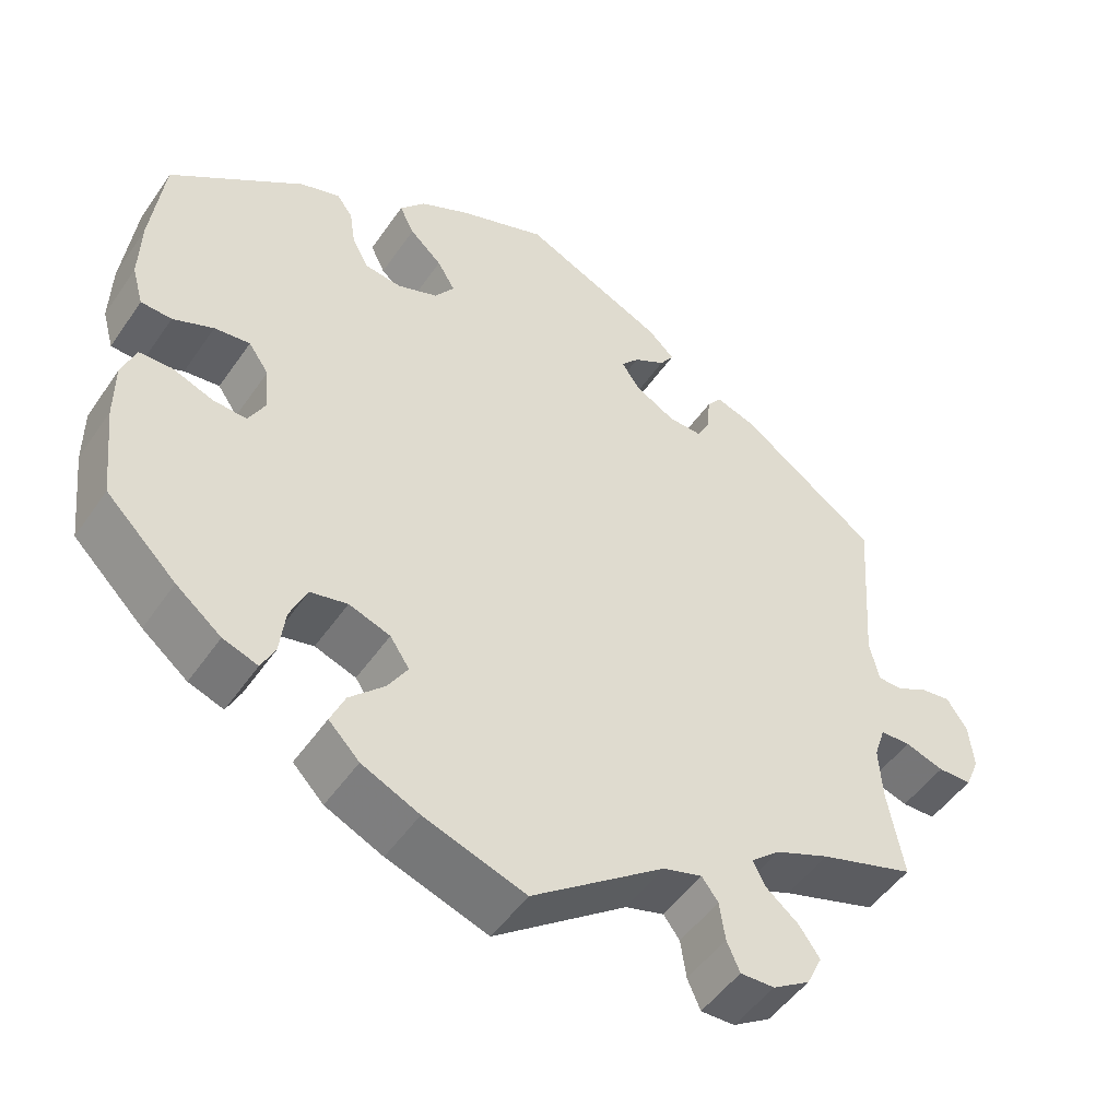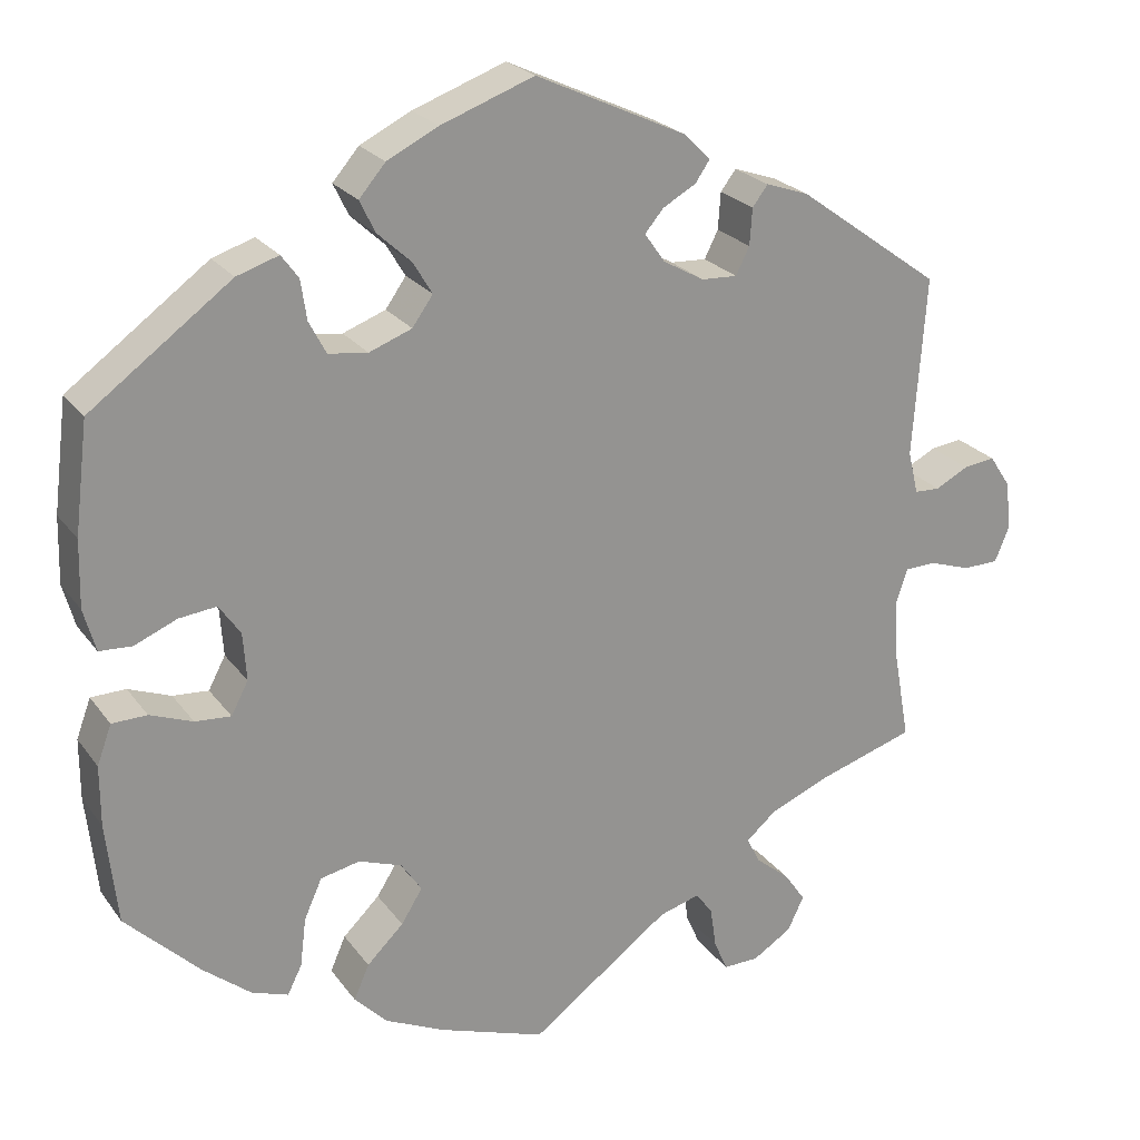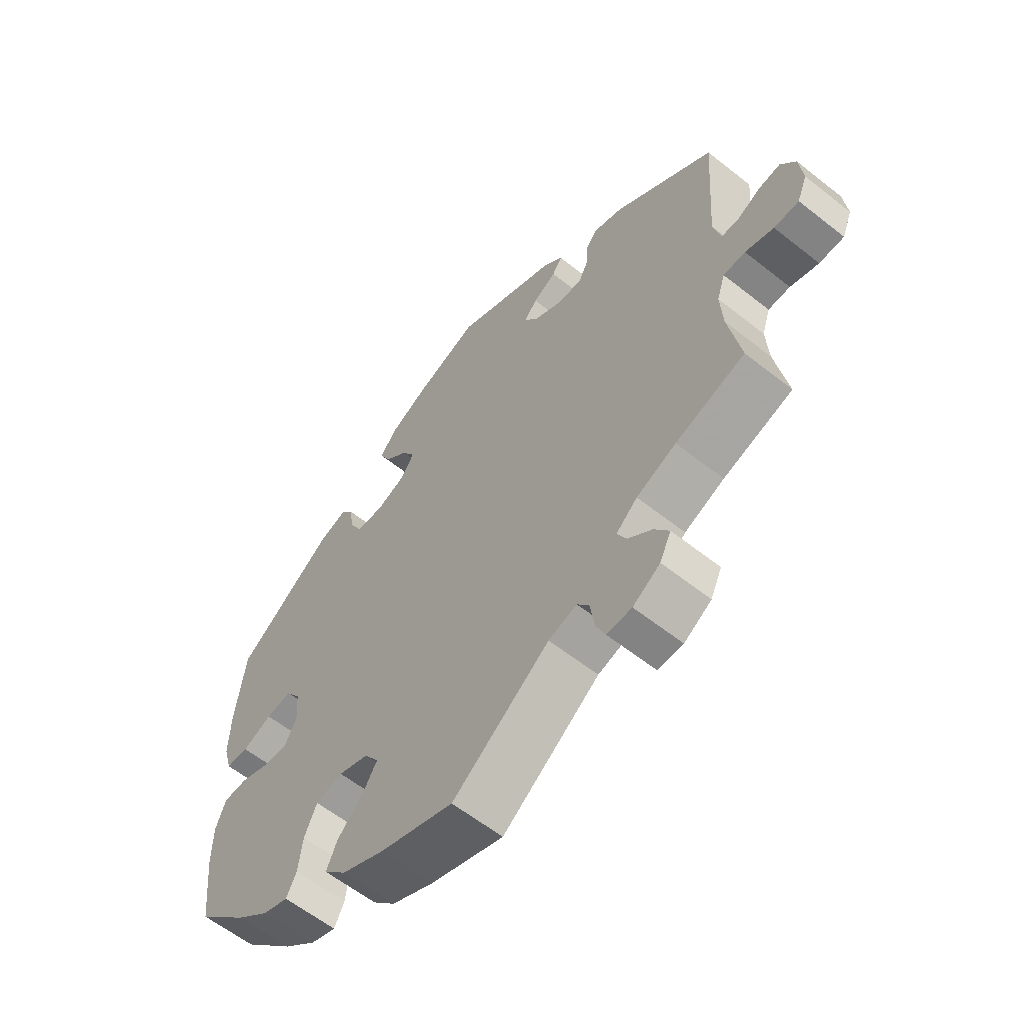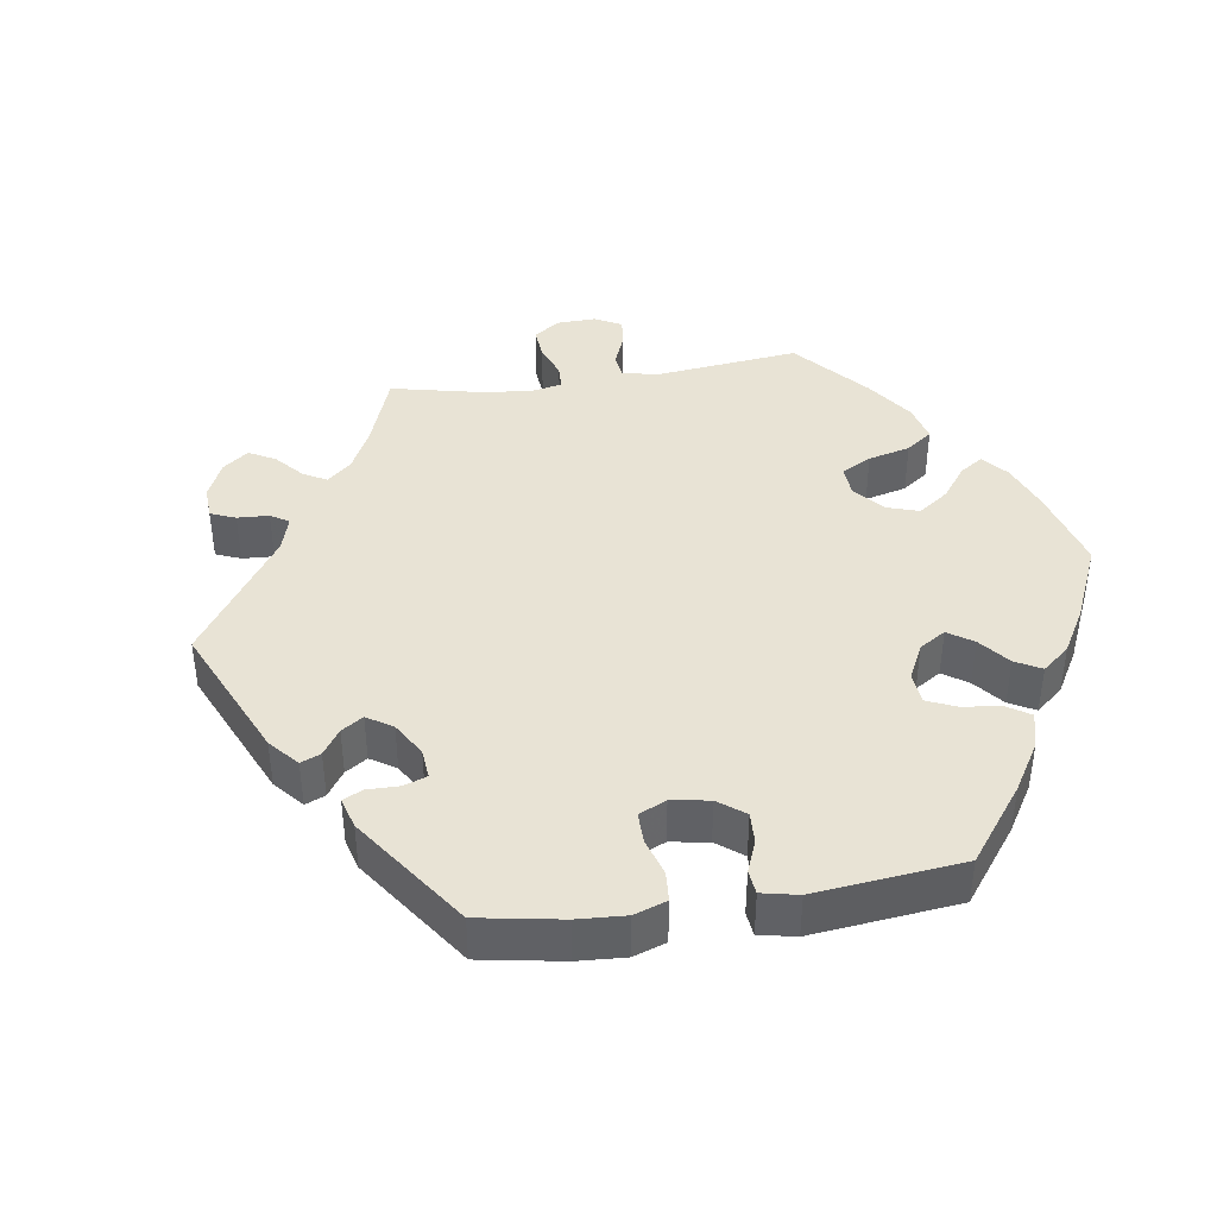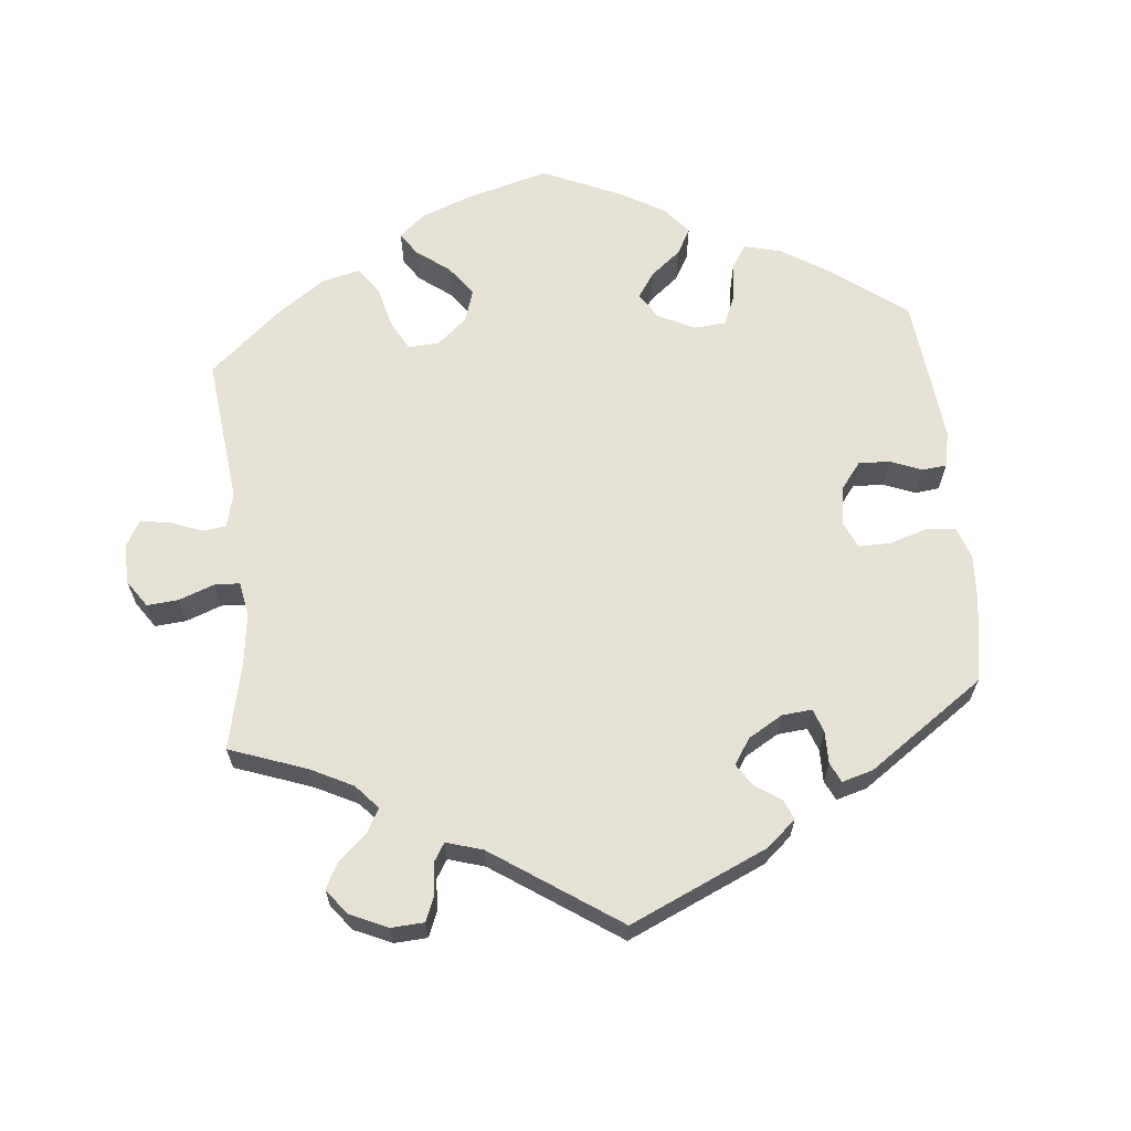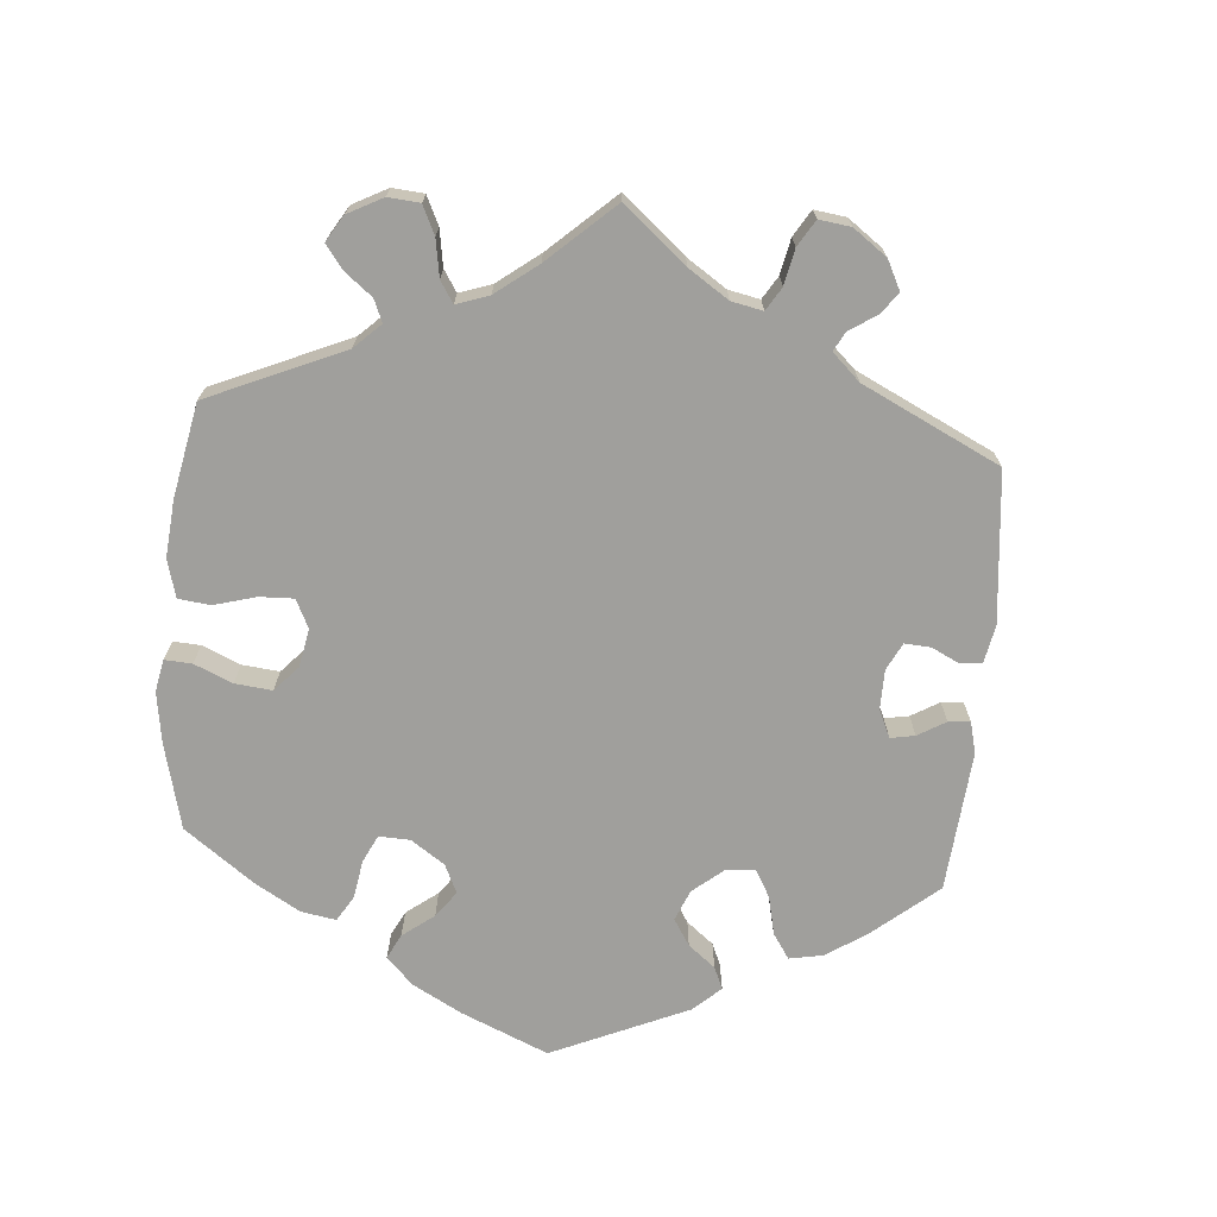
<metadata>
{"format":"obj","ext":"obj","renderer":"f3d","projection":"perspective","resolution":1024,"background":"white","views":[{"elev":-49.6,"azim":146.8,"up":"+Z"},{"elev":23.4,"azim":153.2,"up":"+Z"},{"elev":-60.0,"azim":-129.1,"up":"+Z"},{"elev":41.1,"azim":21.4,"up":"+Y"},{"elev":64.7,"azim":-65.6,"up":"+Y"},{"elev":-71.2,"azim":-124.9,"up":"+Y"}]}
</metadata>
<code>
v -0.332 0.07 0.411
v -0.282 0.07 0.428
v -0.264 0.07 0.404
v -0.261 0.07 0.361
v -0.245 0.07 0.329
v -0.203 0.07 0.331
v -0.155 0.07 0.358
v -0.131 0.07 0.392
v -0.153 0.07 0.418
v -0.192 0.07 0.44
v -0.209 0.07 0.465
v -0.177 0.07 0.496
v -0.001 0.07 0.578
v 0.108 0.07 0.538
v 0.168 0.07 0.508
v 0.199 0.07 0.472
v 0.181 0.07 0.435
v 0.141 0.07 0.398
v 0.119 0.07 0.361
v 0.143 0.07 0.327
v 0.193 0.07 0.308
v 0.239 0.07 0.314
v 0.259 0.07 0.352
v 0.266 0.07 0.399
v 0.286 0.07 0.426
v 0.335 0.07 0.41
v 0.5 0.07 0.289
v 0.516 0.07 0.16
v 0.518 0.07 0.082
v 0.504 0.07 0.032
v 0.466 0.07 0.03
v 0.416 0.07 0.051
v 0.372 0.07 0.056
v 0.347 0.07 0.02
v 0.343 0.07 -0.036
v 0.363 0.07 -0.074
v 0.405 0.07 -0.071
v 0.455 0.07 -0.052
v 0.496 0.07 -0.053
v 0.513 0.07 -0.099
v 0.513 0.07 -0.17
v 0.5 0.07 -0.289
v 0.413 0.07 -0.374
v 0.357 0.07 -0.419
v 0.314 0.07 -0.434
v 0.297 0.07 -0.4
v 0.29 0.07 -0.343
v 0.269 0.07 -0.296
v 0.223 0.07 -0.286
v 0.172 0.07 -0.304
v 0.148 0.07 -0.34
v 0.173 0.07 -0.38
v 0.216 0.07 -0.422
v 0.234 0.07 -0.463
v 0.196 0.07 -0.502
v 0.125 0.07 -0.535
v 0 0.07 -0.578
v -0.164 0.07 -0.457
v -0.212 0.07 -0.443
v -0.232 0.07 -0.47
v -0.239 0.07 -0.518
v -0.255 0.07 -0.555
v -0.297 0.07 -0.554
v -0.343 0.07 -0.525
v -0.362 0.07 -0.485
v -0.337 0.07 -0.449
v -0.297 0.07 -0.416
v -0.281 0.07 -0.385
v -0.317 0.07 -0.354
v -0.384 0.07 -0.326
v -0.501 0.07 -0.289
v -0.481 0.07 -0.178
v -0.477 0.07 -0.112
v -0.491 0.07 -0.07
v -0.528 0.07 -0.069
v -0.576 0.07 -0.085
v -0.618 0.07 -0.084
v -0.635 0.07 -0.043
v -0.629 0.07 0.014
v -0.604 0.07 0.052
v -0.567 0.07 0.047
v -0.528 0.07 0.027
v -0.498 0.07 0.028
v -0.486 0.07 0.079
v -0.501 0.07 0.289
v -0.332 0 0.411
v -0.282 0 0.428
v -0.264 0 0.404
v -0.261 0 0.361
v -0.245 0 0.329
v -0.203 0 0.331
v -0.155 0 0.358
v -0.131 0 0.392
v -0.153 0 0.418
v -0.192 0 0.44
v -0.209 0 0.465
v -0.177 0 0.496
v -0.001 0 0.578
v 0.108 0 0.538
v 0.168 0 0.508
v 0.199 0 0.472
v 0.181 0 0.435
v 0.141 0 0.398
v 0.119 0 0.361
v 0.143 0 0.327
v 0.193 0 0.308
v 0.239 0 0.314
v 0.259 0 0.352
v 0.266 0 0.399
v 0.286 0 0.426
v 0.335 0 0.41
v 0.5 0 0.289
v 0.516 0 0.16
v 0.518 0 0.082
v 0.504 0 0.032
v 0.466 0 0.03
v 0.416 0 0.051
v 0.372 0 0.056
v 0.347 0 0.02
v 0.343 0 -0.036
v 0.363 0 -0.074
v 0.405 0 -0.071
v 0.455 0 -0.052
v 0.496 0 -0.053
v 0.513 0 -0.099
v 0.513 0 -0.17
v 0.5 0 -0.289
v 0.413 0 -0.374
v 0.357 0 -0.419
v 0.314 0 -0.434
v 0.297 0 -0.4
v 0.29 0 -0.343
v 0.269 0 -0.296
v 0.223 0 -0.286
v 0.172 0 -0.304
v 0.148 0 -0.34
v 0.173 0 -0.38
v 0.216 0 -0.422
v 0.234 0 -0.463
v 0.196 0 -0.502
v 0.125 0 -0.535
v 0 0 -0.578
v -0.164 0 -0.457
v -0.212 0 -0.443
v -0.232 0 -0.47
v -0.239 0 -0.518
v -0.255 0 -0.555
v -0.297 0 -0.554
v -0.343 0 -0.525
v -0.362 0 -0.485
v -0.337 0 -0.449
v -0.297 0 -0.416
v -0.281 0 -0.385
v -0.317 0 -0.354
v -0.384 0 -0.326
v -0.501 0 -0.289
v -0.481 0 -0.178
v -0.477 0 -0.112
v -0.491 0 -0.07
v -0.528 0 -0.069
v -0.576 0 -0.085
v -0.618 0 -0.084
v -0.635 0 -0.043
v -0.629 0 0.014
v -0.604 0 0.052
v -0.567 0 0.047
v -0.528 0 0.027
v -0.498 0 0.028
v -0.486 0 0.079
v -0.501 0 0.289
f 84 85 1 2
f 83 84 2 3
f 79 80 81 82
f 79 82 83
f 78 79 83
f 75 76 77 78
f 74 75 78 83
f 73 74 83 3
f 70 71 72
f 69 70 72 73
f 68 69 73 3
f 64 65 66 67
f 64 67 68
f 63 64 68
f 60 61 62 63
f 59 60 63 68
f 58 59 68
f 55 56 57 58
f 52 53 54 55
f 51 52 55 58
f 50 51 58 68
f 44 45 46 47
f 44 47 48
f 43 44 48
f 42 43 48
f 41 42 48 49
f 37 38 39 40
f 36 37 40 41
f 29 30 31 32
f 29 32 33
f 28 29 33
f 27 28 33
f 26 27 33 34
f 23 24 25 26
f 22 23 26 34
f 15 16 17 18
f 15 18 19
f 14 15 19
f 13 14 19
f 12 13 19
f 9 10 11 12
f 8 9 12 19
f 7 8 19 20
f 68 3 4
f 68 4 5
f 50 68 5 6
f 36 41 49 50
f 35 36 50 6
f 21 22 34 35
f 20 21 35
f 6 7 20 35
f 87 86 170 169
f 88 87 169 168
f 167 166 165 164
f 168 167 164
f 168 164 163
f 163 162 161 160
f 168 163 160 159
f 88 168 159 158
f 157 156 155
f 158 157 155 154
f 88 158 154 153
f 152 151 150 149
f 153 152 149
f 153 149 148
f 148 147 146 145
f 153 148 145 144
f 153 144 143
f 143 142 141 140
f 140 139 138 137
f 143 140 137 136
f 153 143 136 135
f 132 131 130 129
f 133 132 129
f 133 129 128
f 133 128 127
f 134 133 127 126
f 125 124 123 122
f 126 125 122 121
f 117 116 115 114
f 118 117 114
f 118 114 113
f 118 113 112
f 119 118 112 111
f 111 110 109 108
f 119 111 108 107
f 103 102 101 100
f 104 103 100
f 104 100 99
f 104 99 98
f 104 98 97
f 97 96 95 94
f 104 97 94 93
f 105 104 93 92
f 89 88 153
f 90 89 153
f 91 90 153 135
f 135 134 126 121
f 91 135 121 120
f 120 119 107 106
f 120 106 105
f 120 105 92 91
f 1 86 87 2
f 2 87 88 3
f 3 88 89 4
f 4 89 90 5
f 5 90 91 6
f 6 91 92 7
f 7 92 93 8
f 8 93 94 9
f 9 94 95 10
f 10 95 96 11
f 11 96 97 12
f 12 97 98 13
f 13 98 99 14
f 14 99 100 15
f 15 100 101 16
f 16 101 102 17
f 17 102 103 18
f 18 103 104 19
f 19 104 105 20
f 20 105 106 21
f 21 106 107 22
f 22 107 108 23
f 23 108 109 24
f 24 109 110 25
f 25 110 111 26
f 26 111 112 27
f 27 112 113 28
f 28 113 114 29
f 29 114 115 30
f 30 115 116 31
f 31 116 117 32
f 32 117 118 33
f 33 118 119 34
f 34 119 120 35
f 35 120 121 36
f 36 121 122 37
f 37 122 123 38
f 38 123 124 39
f 39 124 125 40
f 40 125 126 41
f 41 126 127 42
f 42 127 128 43
f 43 128 129 44
f 44 129 130 45
f 45 130 131 46
f 46 131 132 47
f 47 132 133 48
f 48 133 134 49
f 49 134 135 50
f 50 135 136 51
f 51 136 137 52
f 52 137 138 53
f 53 138 139 54
f 54 139 140 55
f 55 140 141 56
f 56 141 142 57
f 57 142 143 58
f 58 143 144 59
f 59 144 145 60
f 60 145 146 61
f 61 146 147 62
f 62 147 148 63
f 63 148 149 64
f 64 149 150 65
f 65 150 151 66
f 66 151 152 67
f 67 152 153 68
f 68 153 154 69
f 69 154 155 70
f 70 155 156 71
f 71 156 157 72
f 72 157 158 73
f 73 158 159 74
f 74 159 160 75
f 75 160 161 76
f 76 161 162 77
f 77 162 163 78
f 78 163 164 79
f 79 164 165 80
f 80 165 166 81
f 81 166 167 82
f 82 167 168 83
f 83 168 169 84
f 84 169 170 85
f 85 170 86 1

</code>
